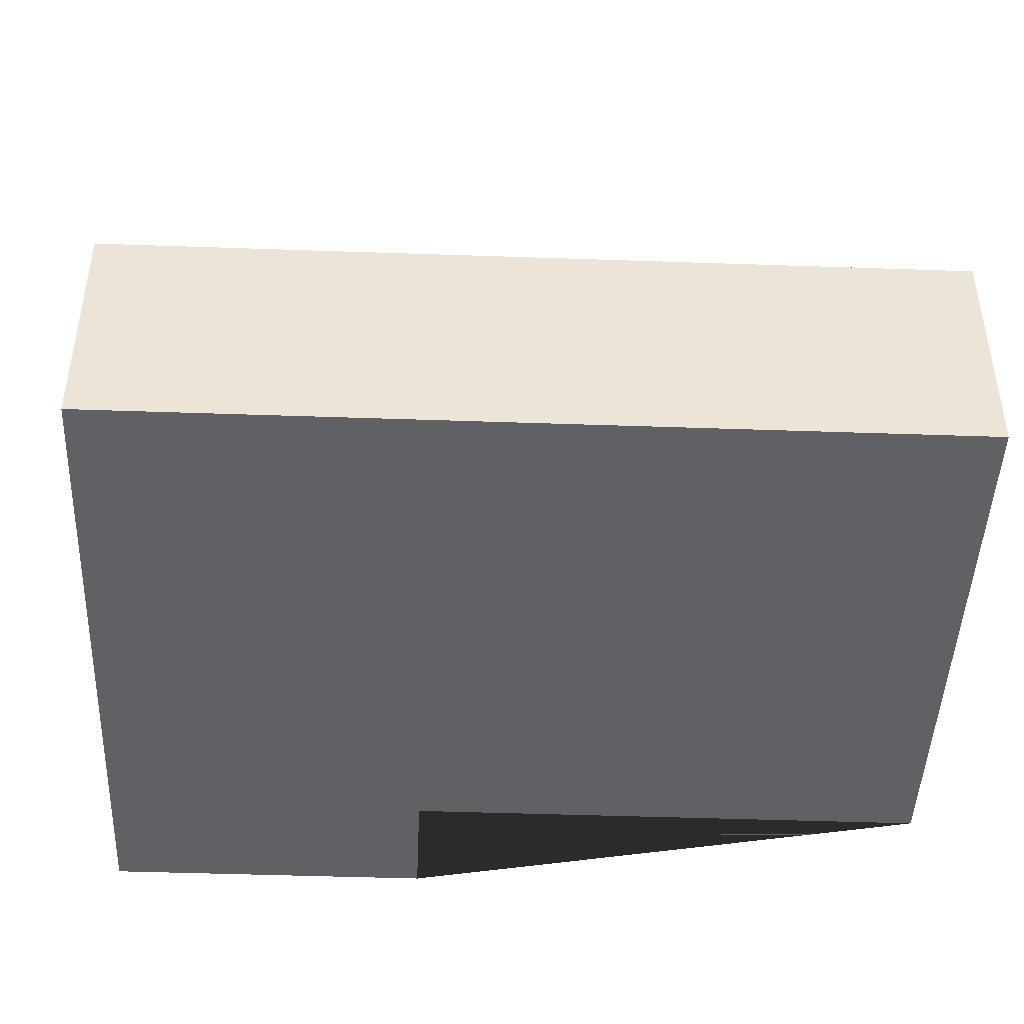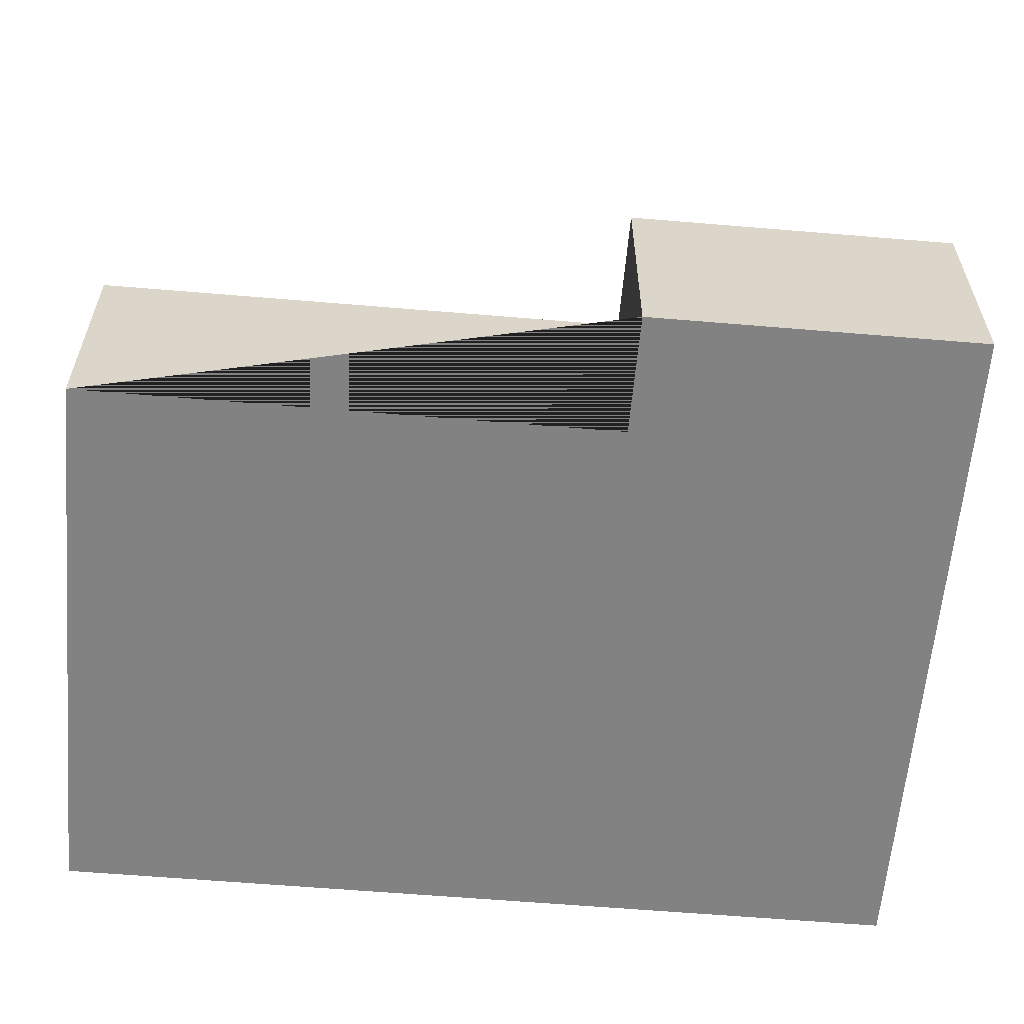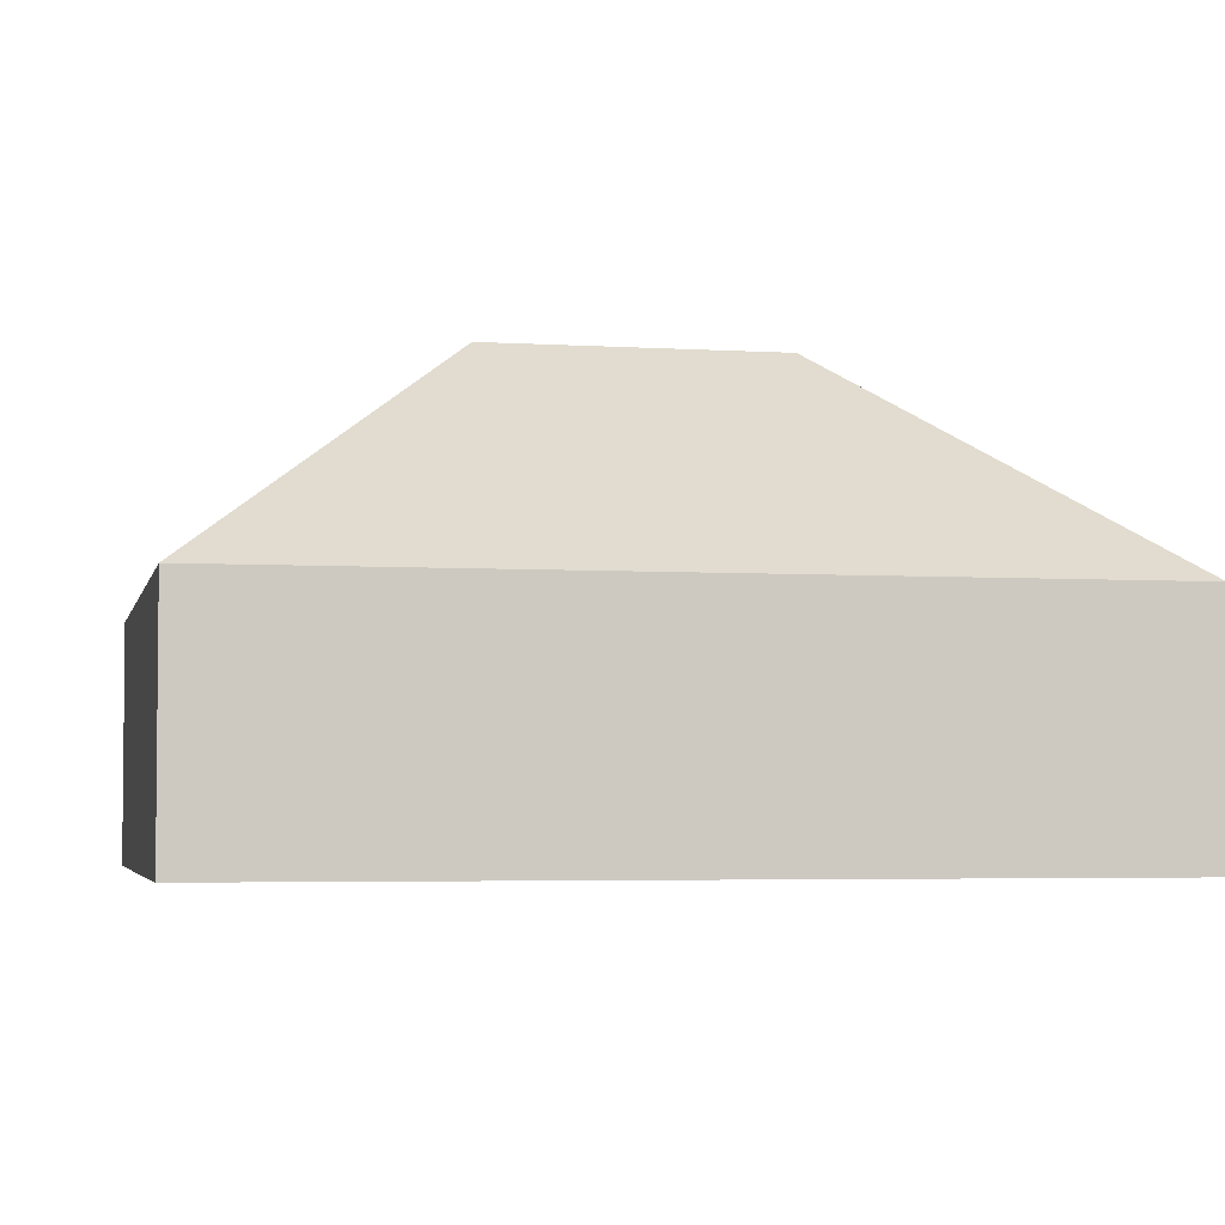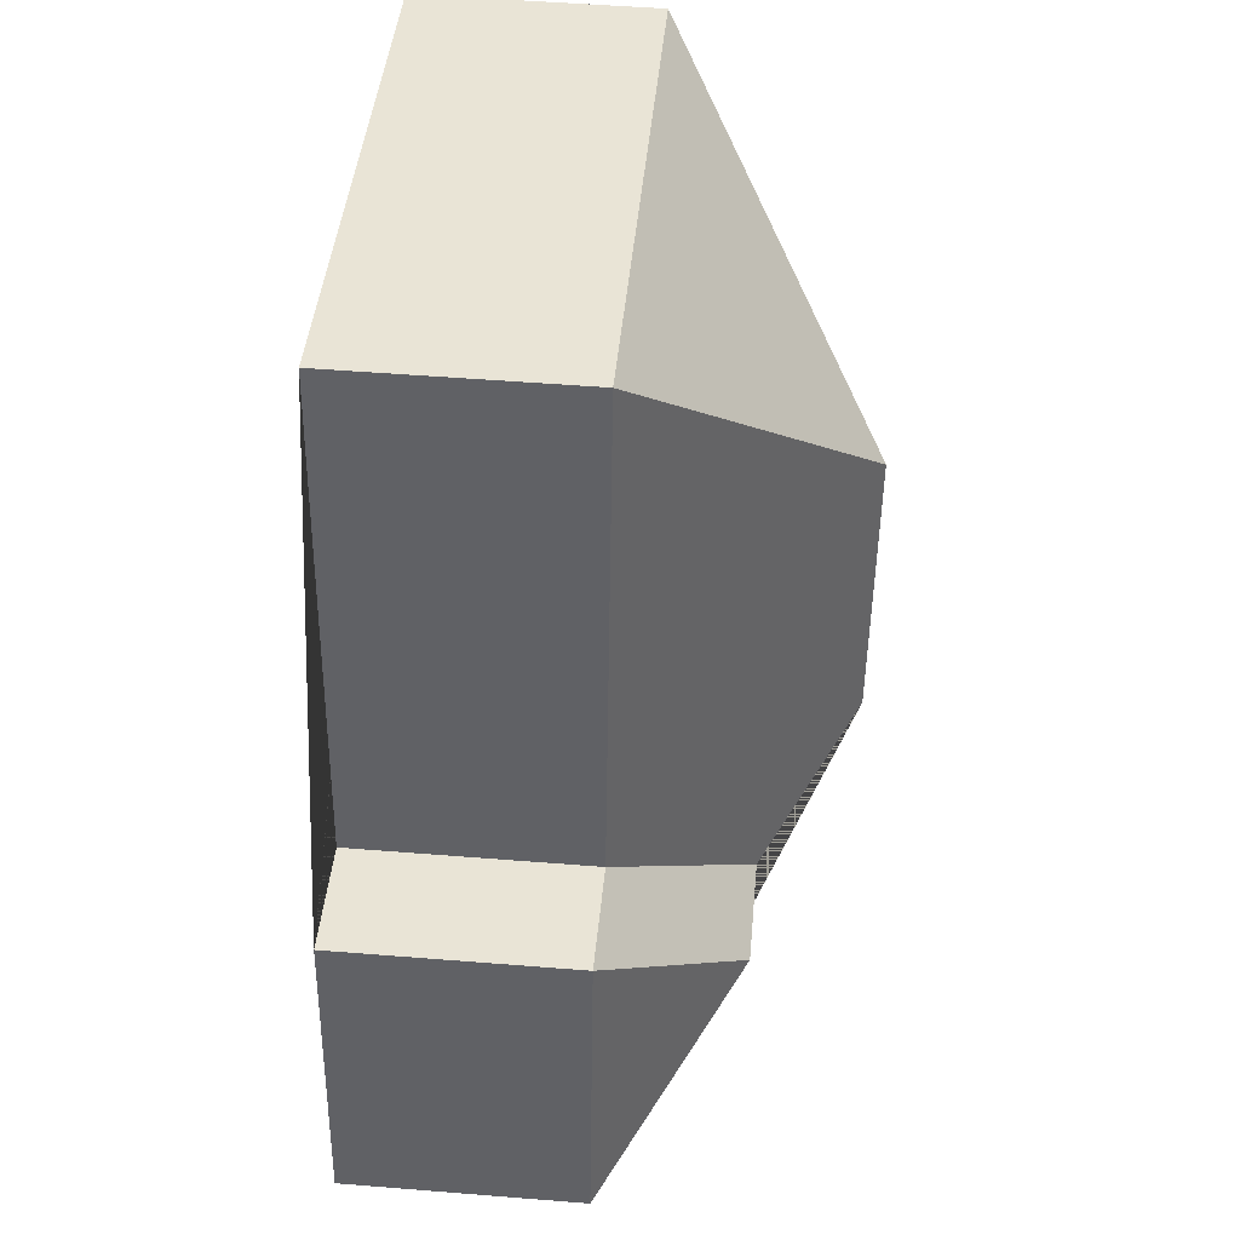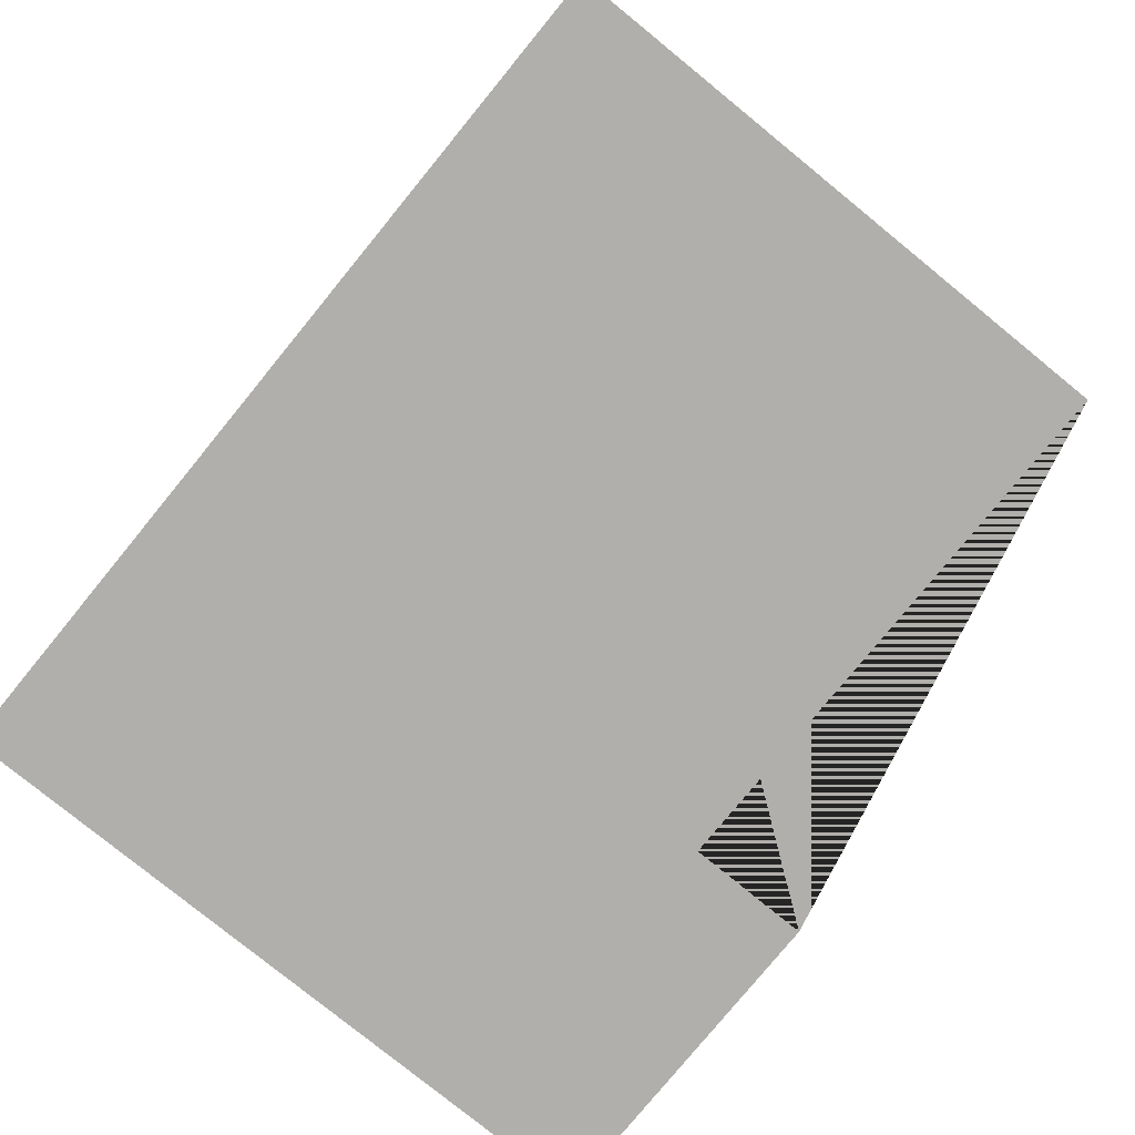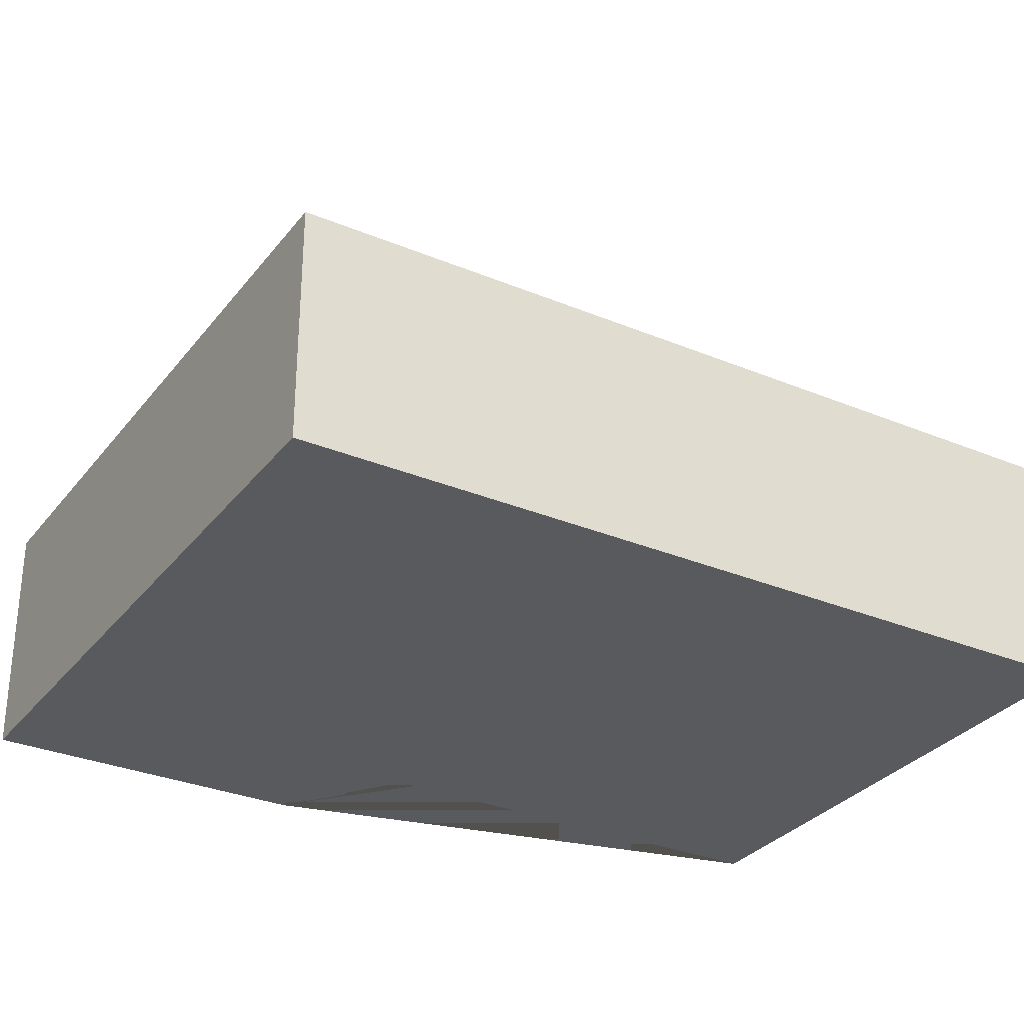
<metadata>
{"format":"obj","ext":"obj","renderer":"f3d","projection":"perspective","resolution":1024,"background":"white","views":[{"elev":-45.4,"azim":-101.6,"up":"+Y"},{"elev":-60.7,"azim":75.8,"up":"+Y"},{"elev":-4.0,"azim":-111.1,"up":"+Y"},{"elev":51.3,"azim":95.0,"up":"+Z"},{"elev":-78.1,"azim":-48.5,"up":"+Y"},{"elev":-30.9,"azim":-130.2,"up":"+Y"}]}
</metadata>
<code>
o CG10_500_038071_0026
v 250.9 75 -171.3
v 267.5 75 -272.8
v 213.8 75 -177.2
v 187.1 75 -13.58
v 207.7 116.5 -229.6
v 170.1 116.5 -235.7
v 128.8 145 -206.1
v 113.9 145 -115.2
v 11.68 75 -42.27
v 55.15 75 -307.7
v 250.9 0 -171.3
v 267.5 0 -272.8
v 55.15 0 -307.7
v 11.68 0 -42.27
v 187.1 0 -13.58
v 213.8 0 -177.2
f 8 7 6 3 4
f 6 3 1 5
f 5 2 1
f 2 10 7 6 5
f 9 4 8
f 10 9 8 7
f 11 12 13 14 15 16
f 1 11 12 2
f 2 12 13 10
f 10 13 14 9
f 9 14 15 4
f 4 15 16 3
f 3 16 11 1

</code>
